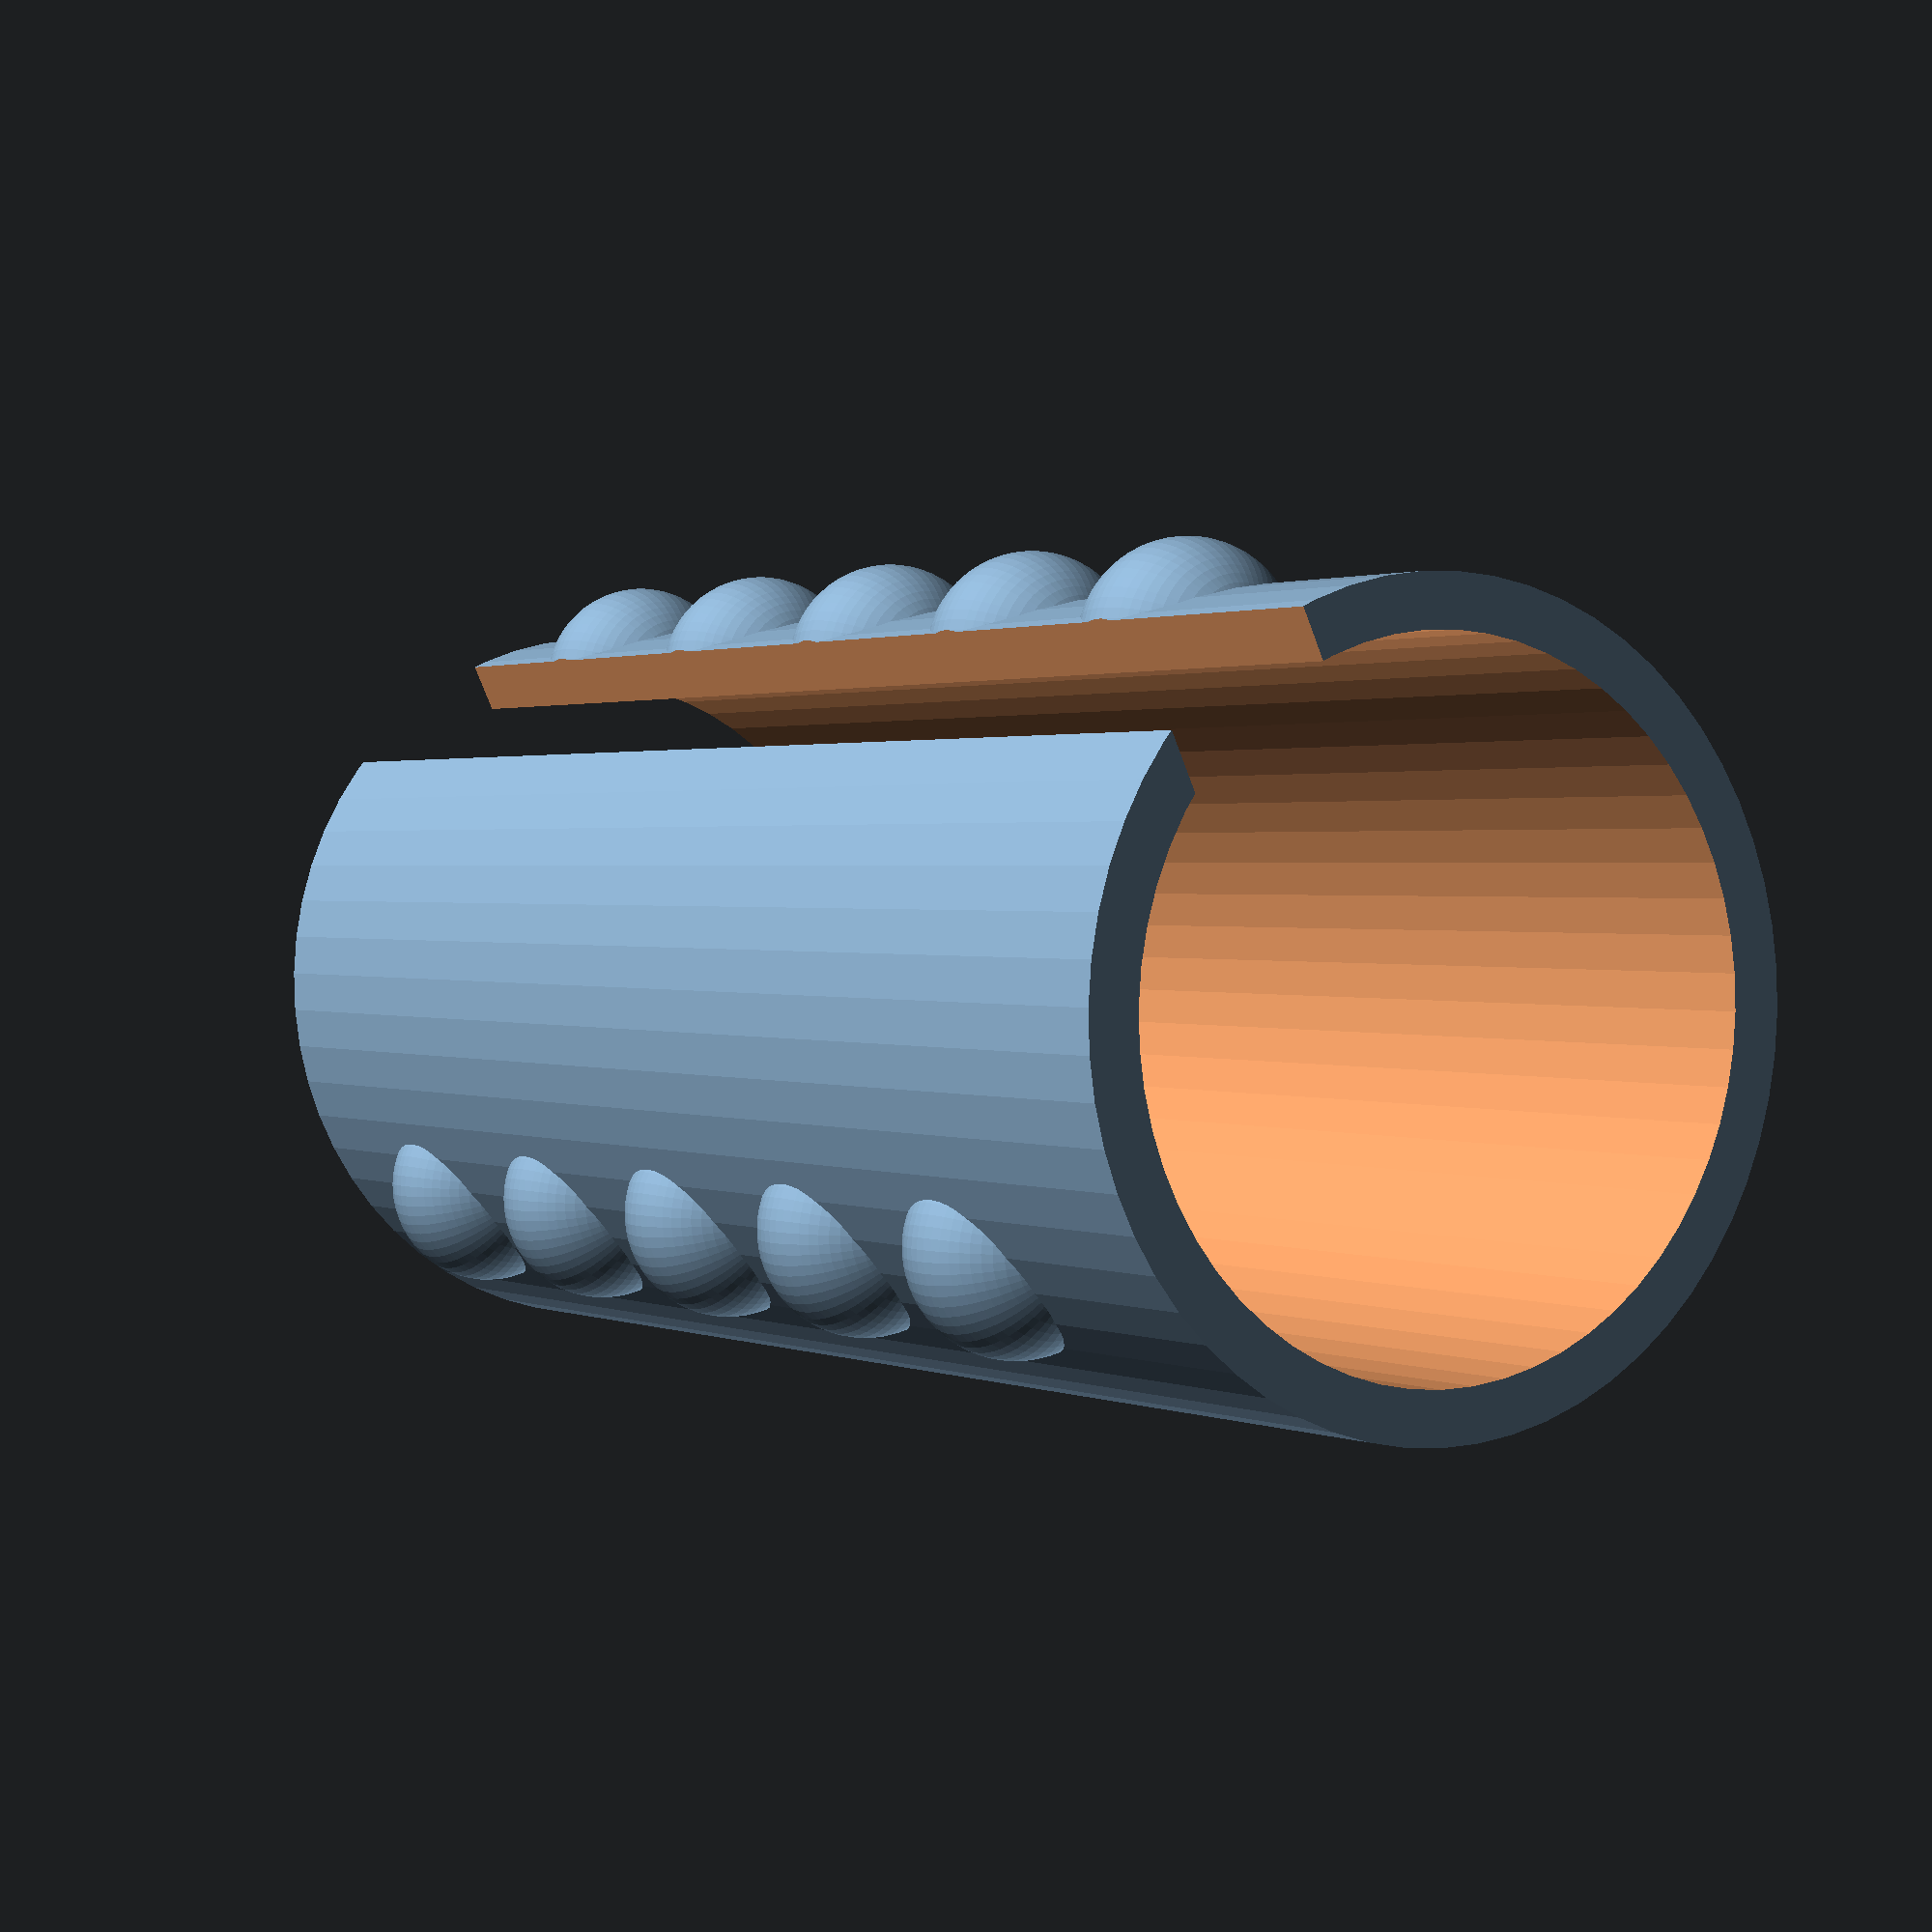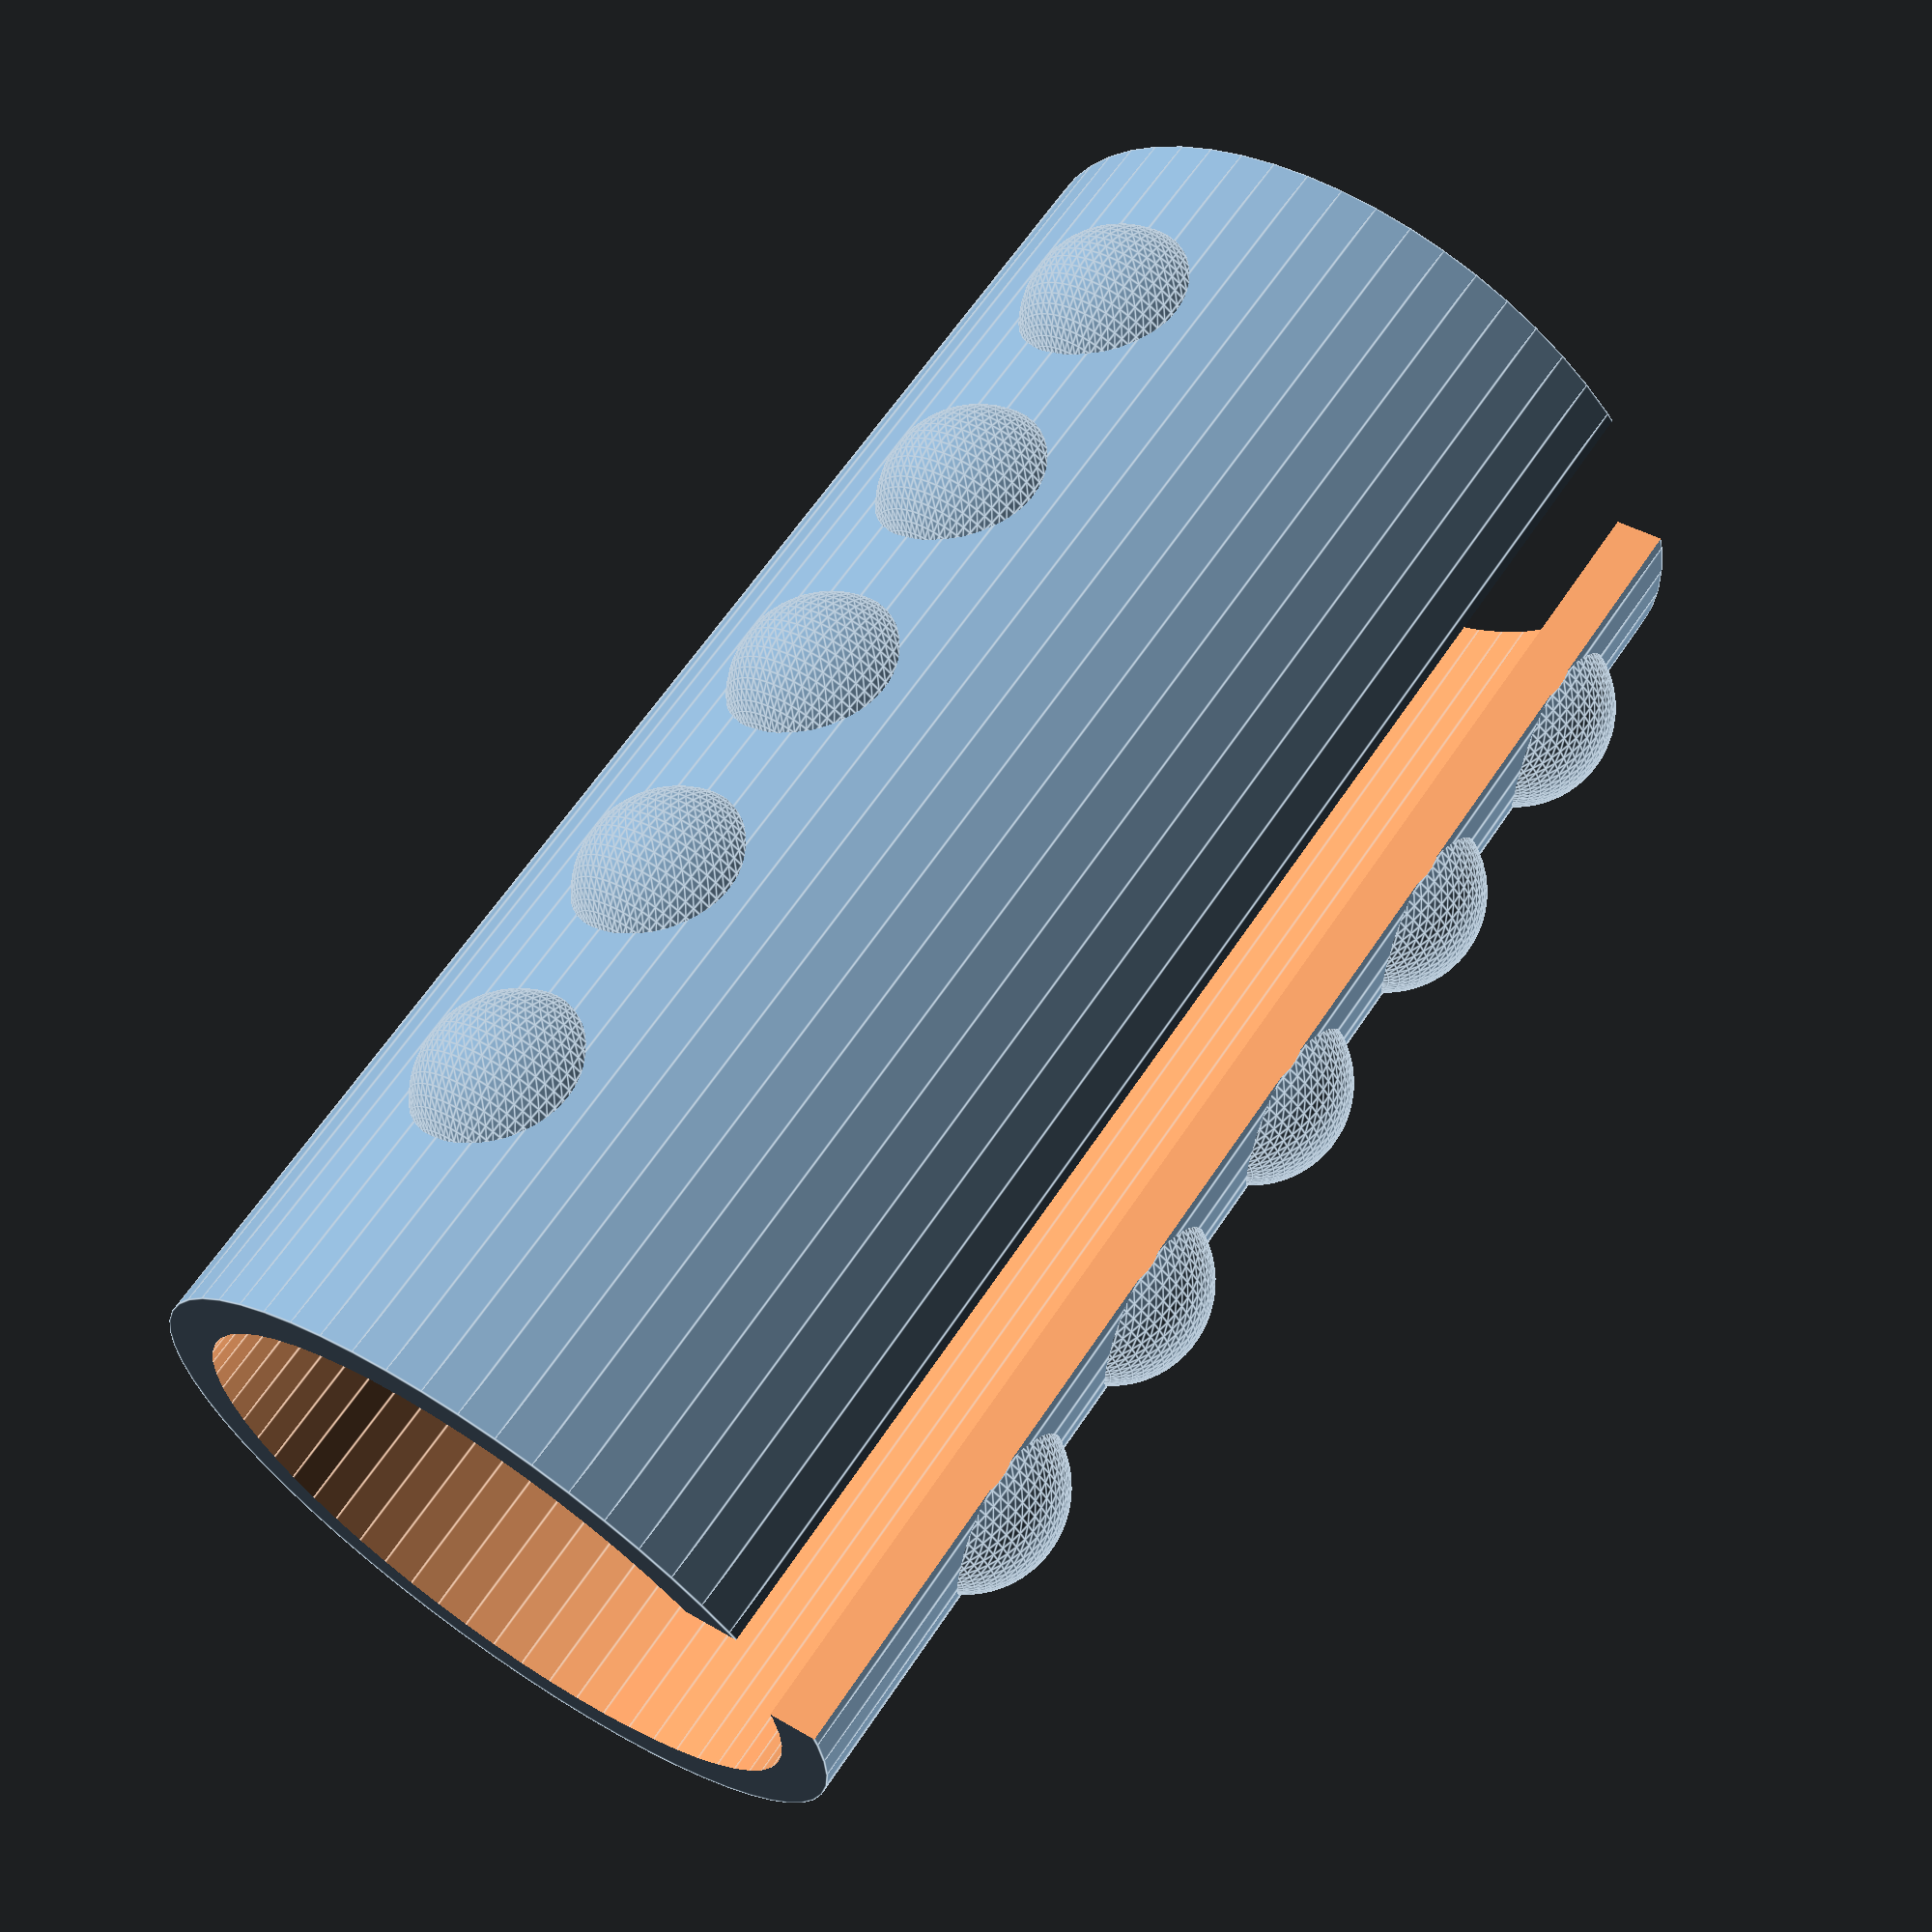
<openscad>
$fn=60;
height=45;
diameter=22.5;
wall_thick=3.0;
nub_r=3;
nub_spacing=1.5;
nubs_per_level=3;
slice_width=5;
slice_angle=14;

difference() {
    union() {
        cylinder(h=height, d=diameter);
        for(j=[1:nubs_per_level]) {
            a=j*(360/nubs_per_level);
            for(i=[1:height/(2*(nub_r+nub_spacing))]) translate([
                    (diameter/2-nub_r/2)*cos(a),
                    (diameter/2-nub_r/2)*sin(a),
                    (2*nub_r+nub_spacing)*i-nub_spacing
            ]) sphere(nub_r);
        }
    }
    /* translate([0,0,-1]) cylinder(h=height-wall_thick+1, d=diameter-wall_thick); */
    translate([0,0,-1]) cylinder(h=height+2, d=diameter-wall_thick);
    rotate([0,0,slice_angle]) translate([0,0,-1]) cube([diameter,slice_width,height+2]);
};

</openscad>
<views>
elev=358.8 azim=259.2 roll=326.9 proj=p view=solid
elev=115.9 azim=180.3 roll=146.2 proj=p view=edges
</views>
